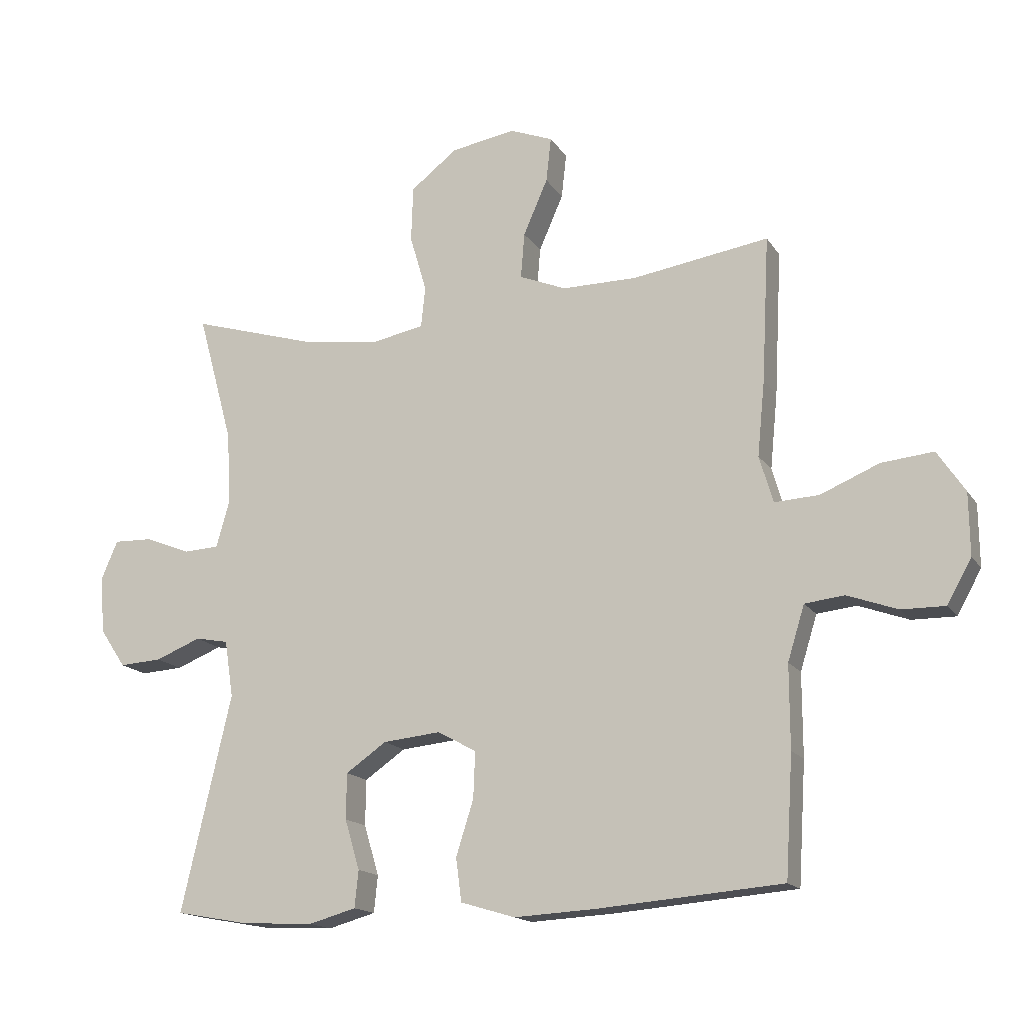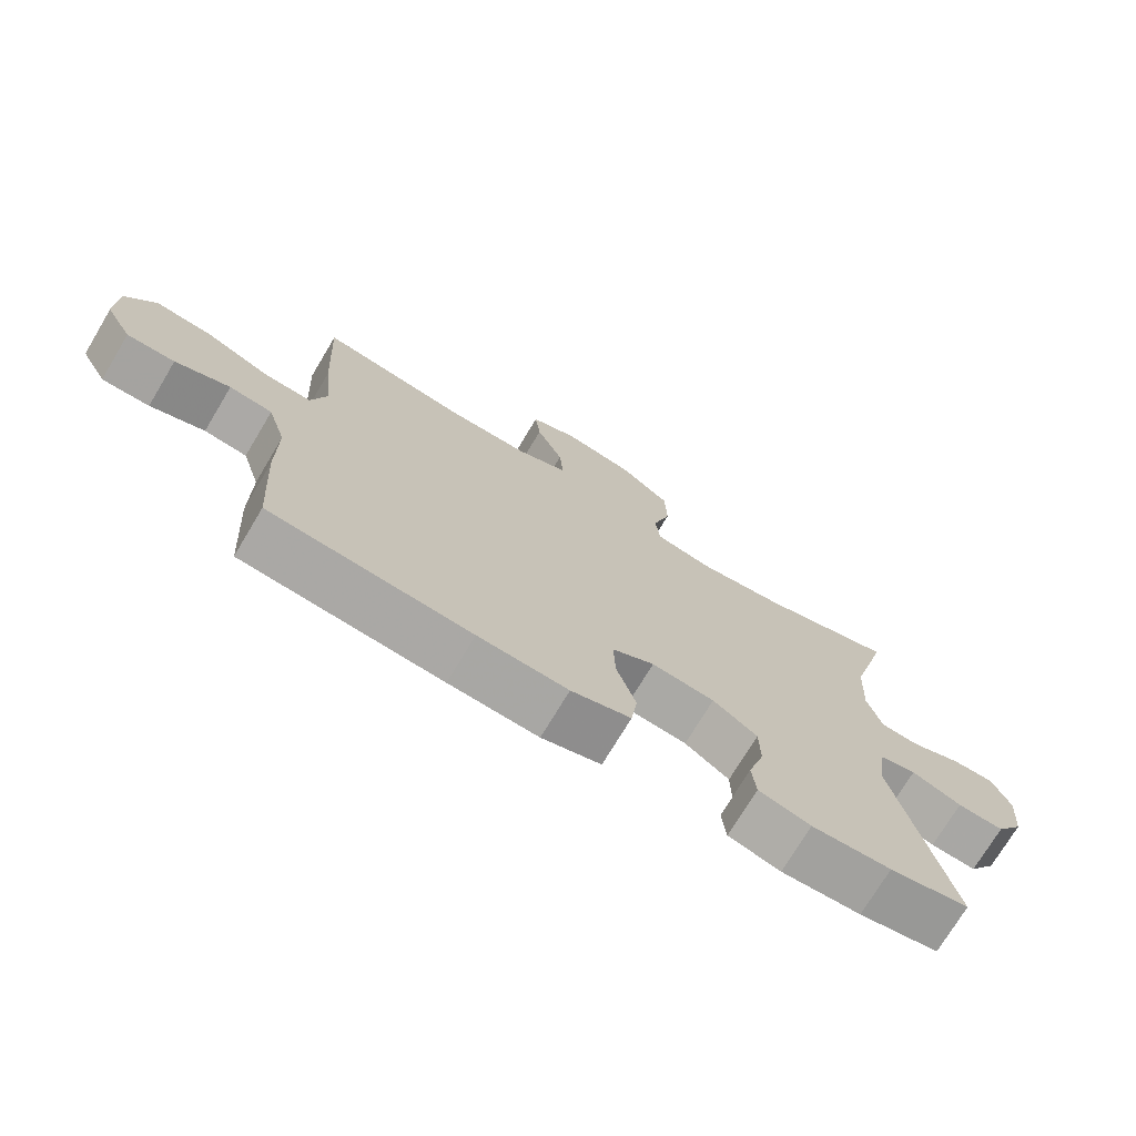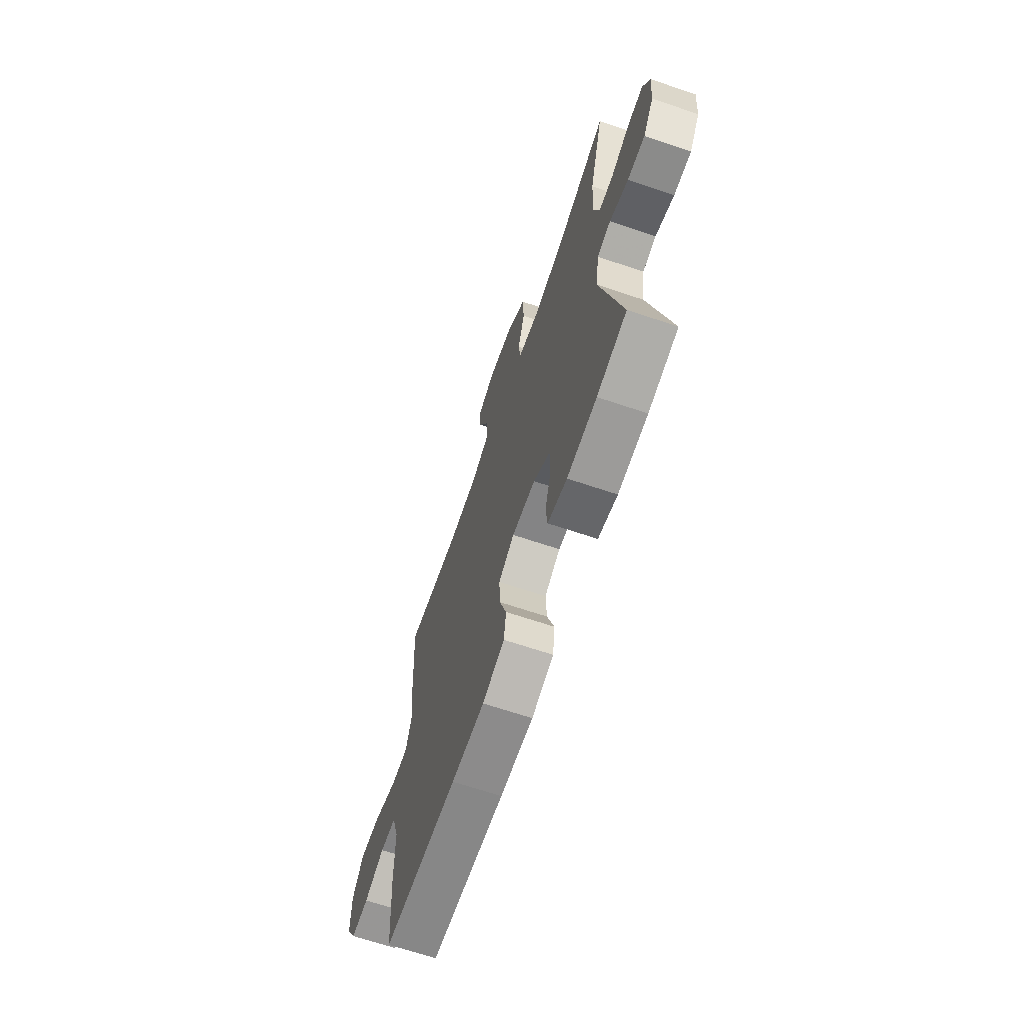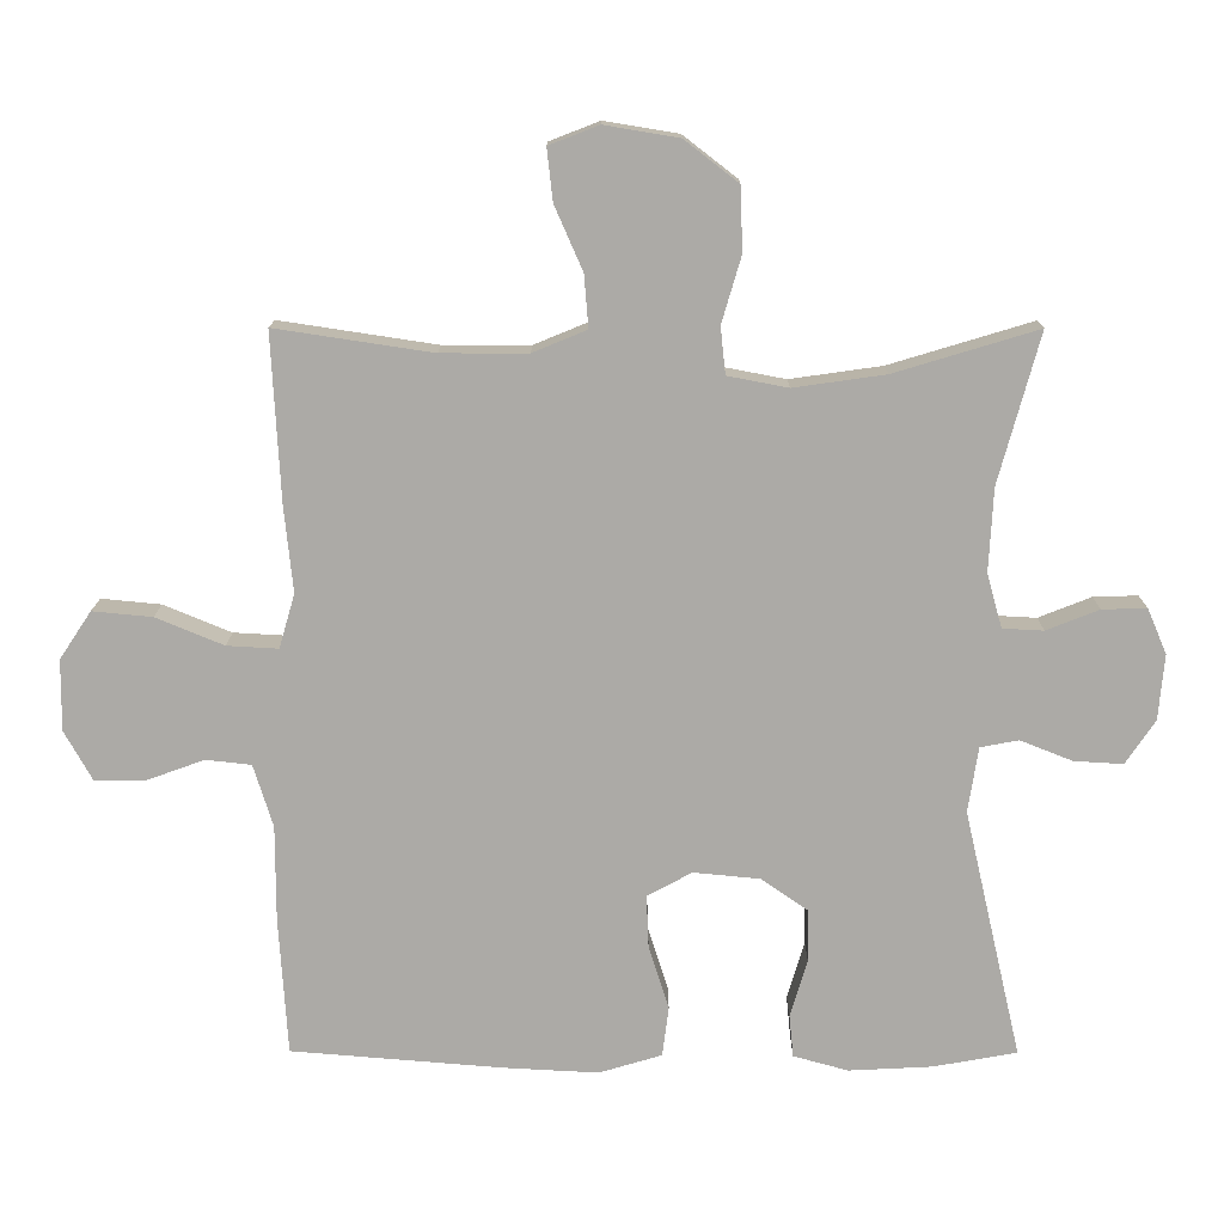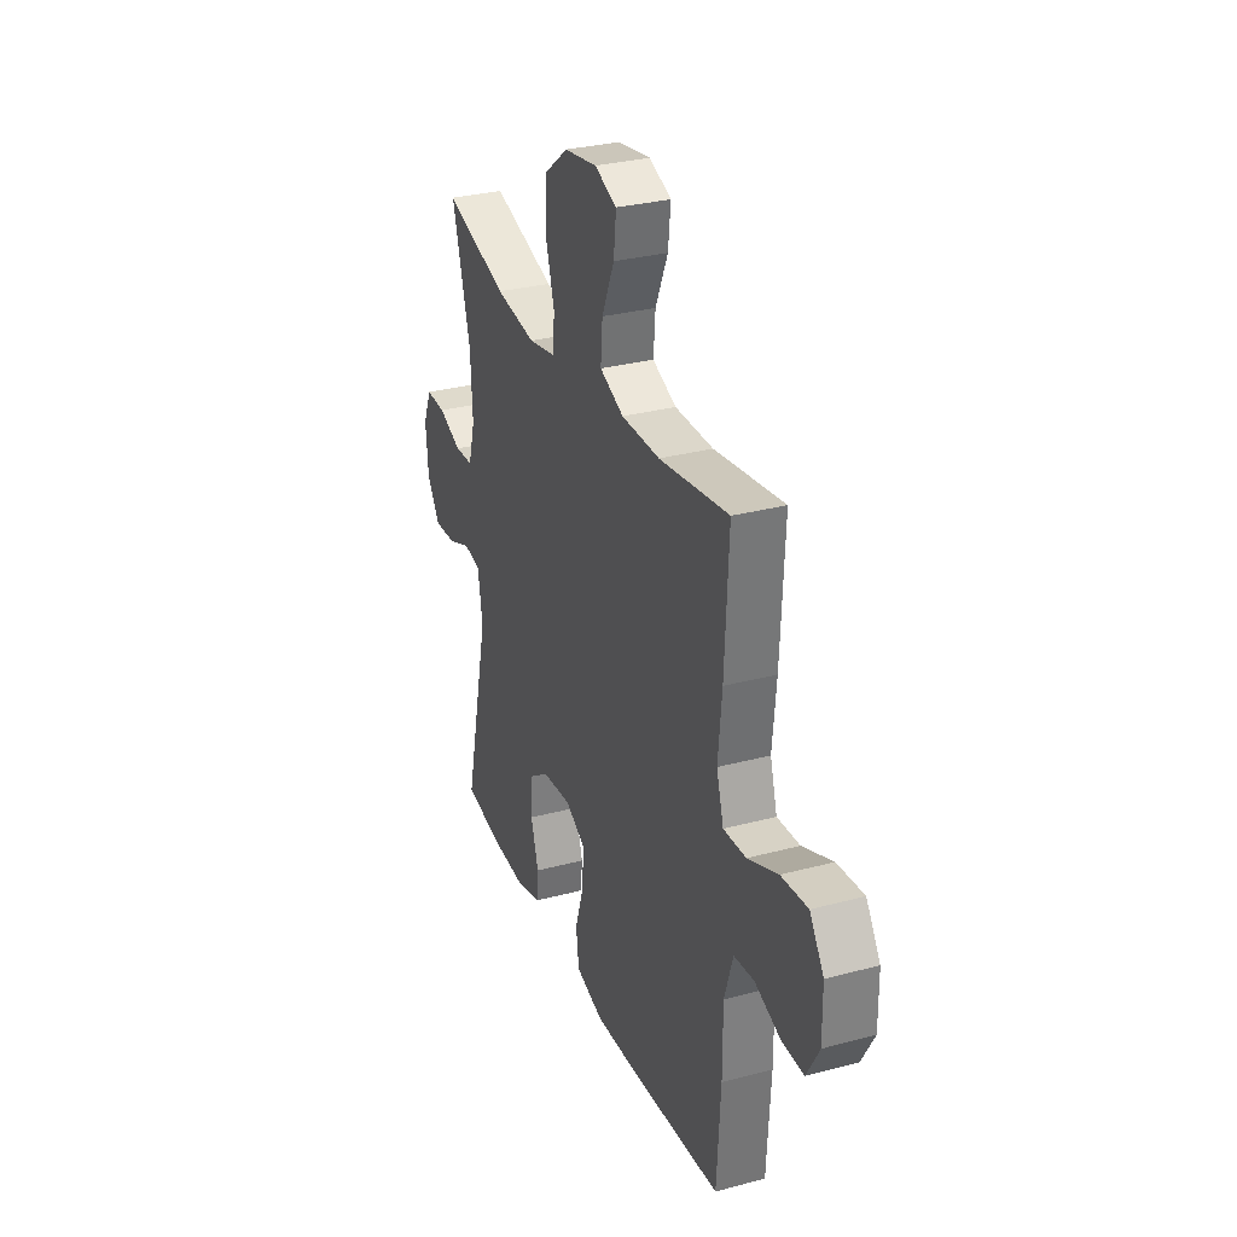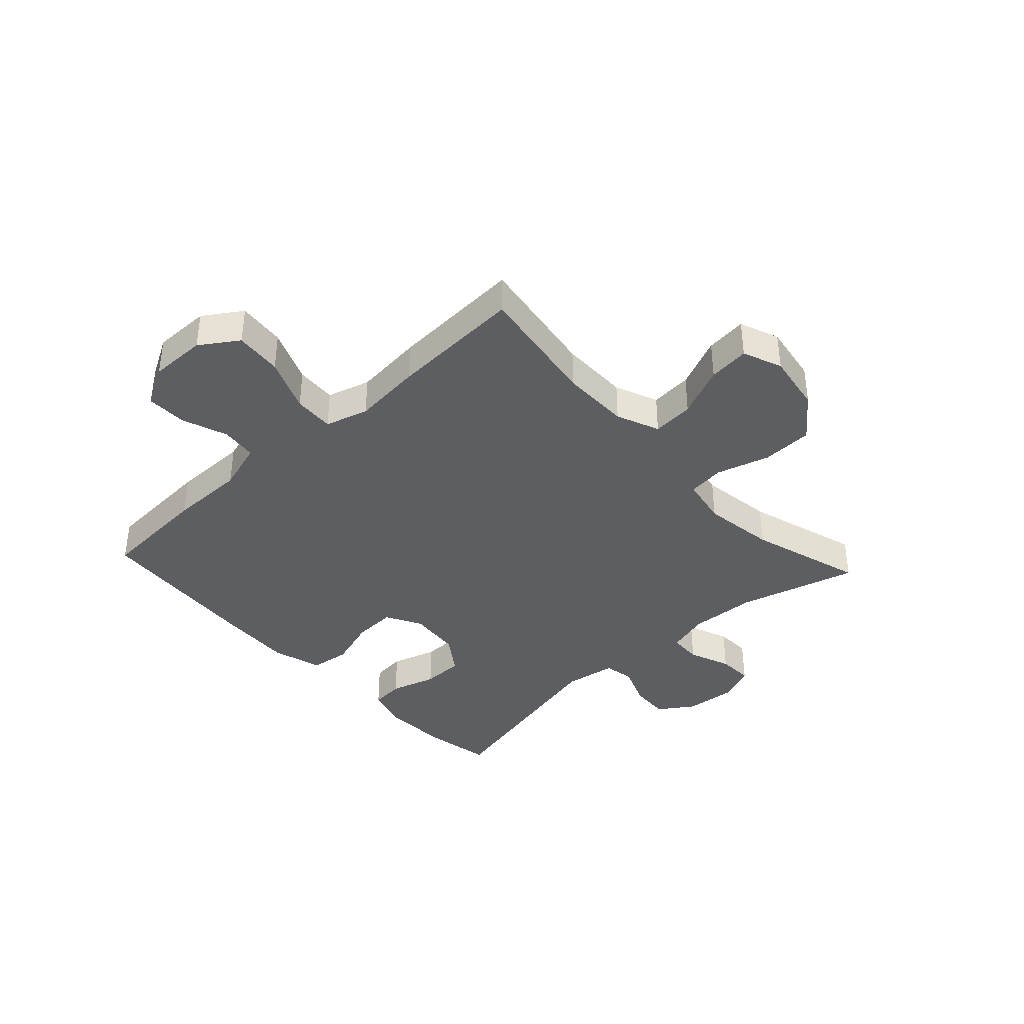
<metadata>
{"format":"obj","ext":"obj","renderer":"f3d","projection":"perspective","resolution":1024,"background":"white","views":[{"elev":-16.0,"azim":-157.8,"up":"+Z"},{"elev":-73.4,"azim":-30.9,"up":"+Z"},{"elev":-67.0,"azim":71.3,"up":"+Z"},{"elev":14.0,"azim":0.3,"up":"+Z"},{"elev":30.6,"azim":-111.0,"up":"+Z"},{"elev":-38.6,"azim":-47.3,"up":"+Y"}]}
</metadata>
<code>
v -0.5 0.07 -0.5
v -0.512 0.07 -0.308
v -0.512 0.07 -0.176
v -0.539 0.07 -0.089
v -0.602 0.07 -0.082
v -0.682 0.07 -0.111
v -0.752 0.07 -0.112
v -0.791 0.07 -0.042
v -0.79 0.07 0.057
v -0.746 0.07 0.123
v -0.663 0.07 0.115
v -0.569 0.07 0.076
v -0.498 0.07 0.072
v -0.476 0.07 0.147
v -0.488 0.07 0.268
v -0.5 0.07 0.5
v -0.282 0.07 0.467
v -0.162 0.07 0.467
v -0.087 0.07 0.498
v -0.093 0.07 0.571
v -0.132 0.07 0.66
v -0.14 0.07 0.732
v -0.071 0.07 0.759
v 0.032 0.07 0.742
v 0.107 0.07 0.684
v 0.11 0.07 0.595
v 0.083 0.07 0.503
v 0.09 0.07 0.438
v 0.174 0.07 0.422
v 0.301 0.07 0.44
v 0.5 0.07 0.5
v 0.443 0.07 0.292
v 0.437 0.07 0.176
v 0.458 0.07 0.101
v 0.515 0.07 0.098
v 0.588 0.07 0.127
v 0.65 0.07 0.129
v 0.677 0.07 0.066
v 0.669 0.07 -0.025
v 0.628 0.07 -0.086
v 0.56 0.07 -0.082
v 0.487 0.07 -0.053
v 0.434 0.07 -0.063
v 0.42 0.07 -0.154
v 0.5 0.07 -0.5
v 0.384 0.07 -0.521
v 0.268 0.07 -0.527
v 0.192 0.07 -0.506
v 0.186 0.07 -0.447
v 0.21 0.07 -0.367
v 0.209 0.07 -0.294
v 0.144 0.07 -0.249
v 0.052 0.07 -0.24
v -0.01 0.07 -0.274
v -0.007 0.07 -0.348
v 0.021 0.07 -0.436
v 0.012 0.07 -0.505
v -0.075 0.07 -0.531
v -0.206 0.07 -0.524
v -0.5 0 -0.5
v -0.512 0 -0.308
v -0.512 0 -0.176
v -0.539 0 -0.089
v -0.602 0 -0.082
v -0.682 0 -0.111
v -0.752 0 -0.112
v -0.791 0 -0.042
v -0.79 0 0.057
v -0.746 0 0.123
v -0.663 0 0.115
v -0.569 0 0.076
v -0.498 0 0.072
v -0.476 0 0.147
v -0.488 0 0.268
v -0.5 0 0.5
v -0.282 0 0.467
v -0.162 0 0.467
v -0.087 0 0.498
v -0.093 0 0.571
v -0.132 0 0.66
v -0.14 0 0.732
v -0.071 0 0.759
v 0.032 0 0.742
v 0.107 0 0.684
v 0.11 0 0.595
v 0.083 0 0.503
v 0.09 0 0.438
v 0.174 0 0.422
v 0.301 0 0.44
v 0.5 0 0.5
v 0.443 0 0.292
v 0.437 0 0.176
v 0.458 0 0.101
v 0.515 0 0.098
v 0.588 0 0.127
v 0.65 0 0.129
v 0.677 0 0.066
v 0.669 0 -0.025
v 0.628 0 -0.086
v 0.56 0 -0.082
v 0.487 0 -0.053
v 0.434 0 -0.063
v 0.42 0 -0.154
v 0.5 0 -0.5
v 0.384 0 -0.521
v 0.268 0 -0.527
v 0.192 0 -0.506
v 0.186 0 -0.447
v 0.21 0 -0.367
v 0.209 0 -0.294
v 0.144 0 -0.249
v 0.052 0 -0.24
v -0.01 0 -0.274
v -0.007 0 -0.348
v 0.021 0 -0.436
v 0.012 0 -0.505
v -0.075 0 -0.531
v -0.206 0 -0.524
f 55 56 57 58
f 54 55 58 59
f 47 48 49 50
f 47 50 51
f 44 45 46 47
f 43 44 47 51
f 39 40 41 42
f 37 38 39 42
f 35 36 37 42
f 34 35 42 43
f 33 34 43 51
f 30 31 32
f 29 30 32 33
f 28 29 33 51
f 24 25 26 27
f 24 27 28
f 20 21 22 23
f 19 20 23 24
f 14 15 16 17
f 13 14 17 18
f 9 10 11 12
f 9 12 13
f 8 9 13
f 5 6 7 8
f 4 5 8 13
f 3 4 13 18
f 54 59 1 2
f 53 54 2 3
f 52 53 3 18
f 51 52 18 19
f 19 24 28 51
f 117 116 115 114
f 118 117 114 113
f 109 108 107 106
f 110 109 106
f 106 105 104 103
f 110 106 103 102
f 101 100 99 98
f 101 98 97 96
f 101 96 95 94
f 102 101 94 93
f 110 102 93 92
f 91 90 89
f 92 91 89 88
f 110 92 88 87
f 86 85 84 83
f 87 86 83
f 82 81 80 79
f 83 82 79 78
f 76 75 74 73
f 77 76 73 72
f 71 70 69 68
f 72 71 68
f 72 68 67
f 67 66 65 64
f 72 67 64 63
f 77 72 63 62
f 61 60 118 113
f 62 61 113 112
f 77 62 112 111
f 78 77 111 110
f 110 87 83 78
f 1 60 61 2
f 2 61 62 3
f 3 62 63 4
f 4 63 64 5
f 5 64 65 6
f 6 65 66 7
f 7 66 67 8
f 8 67 68 9
f 9 68 69 10
f 10 69 70 11
f 11 70 71 12
f 12 71 72 13
f 13 72 73 14
f 14 73 74 15
f 15 74 75 16
f 16 75 76 17
f 17 76 77 18
f 18 77 78 19
f 19 78 79 20
f 20 79 80 21
f 21 80 81 22
f 22 81 82 23
f 23 82 83 24
f 24 83 84 25
f 25 84 85 26
f 26 85 86 27
f 27 86 87 28
f 28 87 88 29
f 29 88 89 30
f 30 89 90 31
f 31 90 91 32
f 32 91 92 33
f 33 92 93 34
f 34 93 94 35
f 35 94 95 36
f 36 95 96 37
f 37 96 97 38
f 38 97 98 39
f 39 98 99 40
f 40 99 100 41
f 41 100 101 42
f 42 101 102 43
f 43 102 103 44
f 44 103 104 45
f 45 104 105 46
f 46 105 106 47
f 47 106 107 48
f 48 107 108 49
f 49 108 109 50
f 50 109 110 51
f 51 110 111 52
f 52 111 112 53
f 53 112 113 54
f 54 113 114 55
f 55 114 115 56
f 56 115 116 57
f 57 116 117 58
f 58 117 118 59
f 59 118 60 1

</code>
